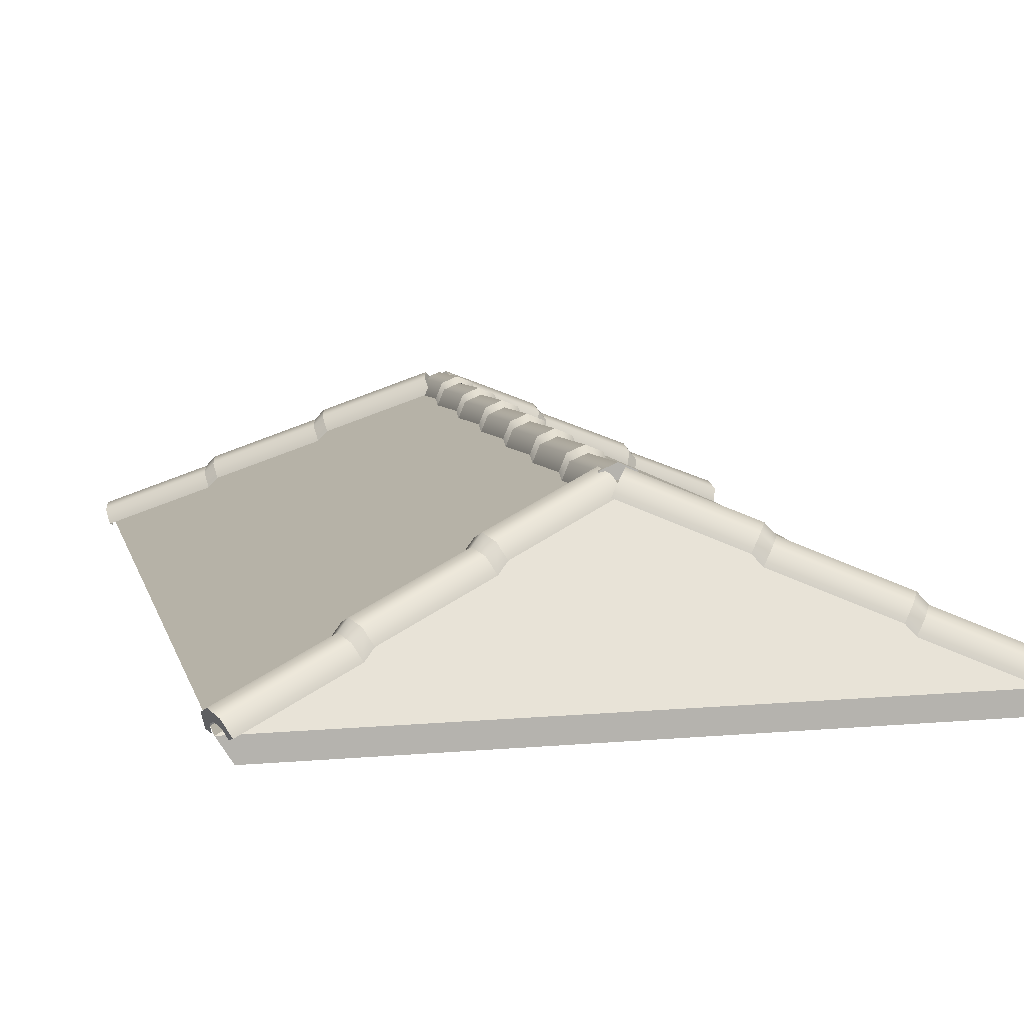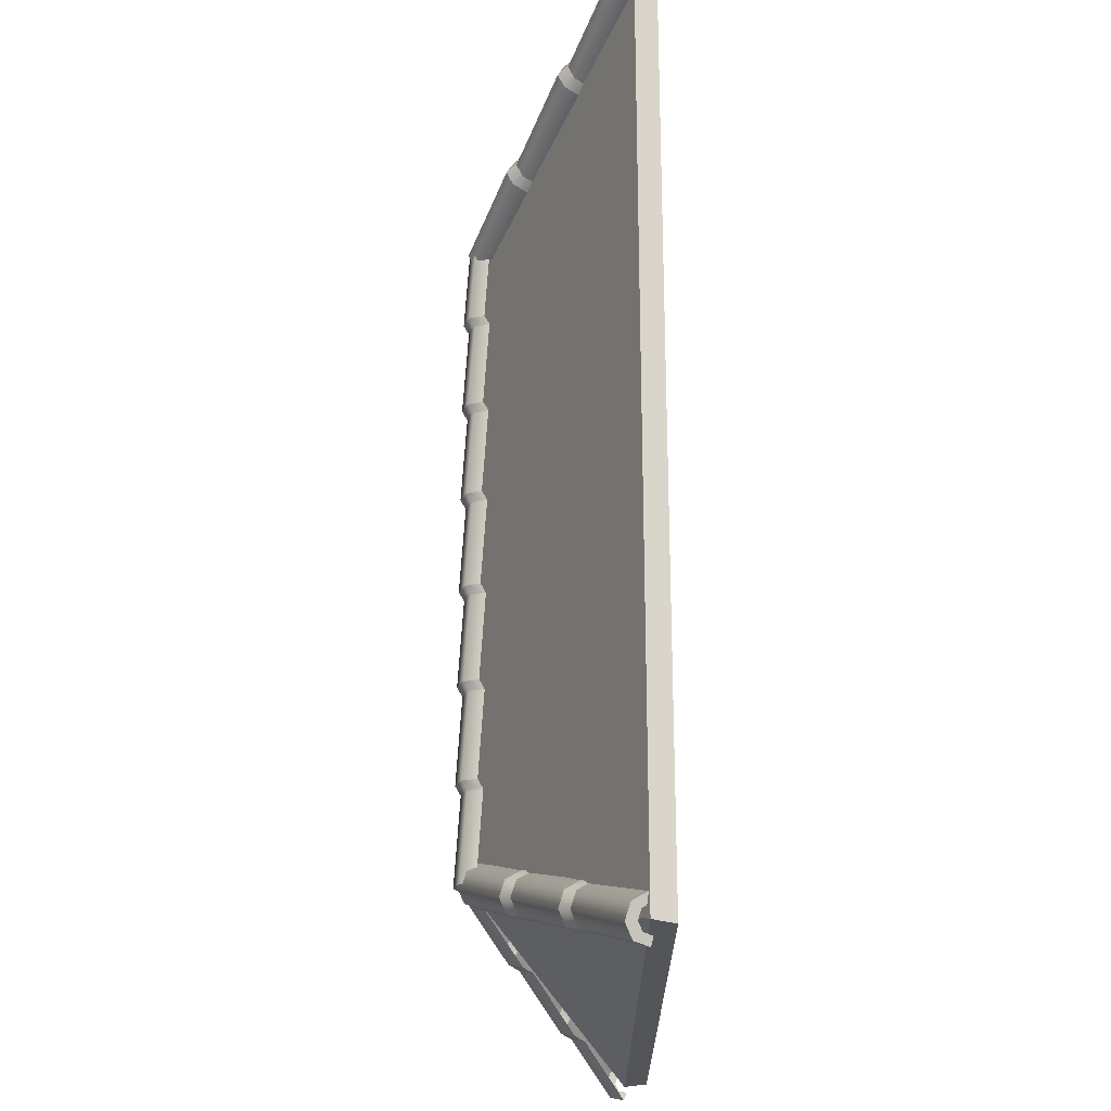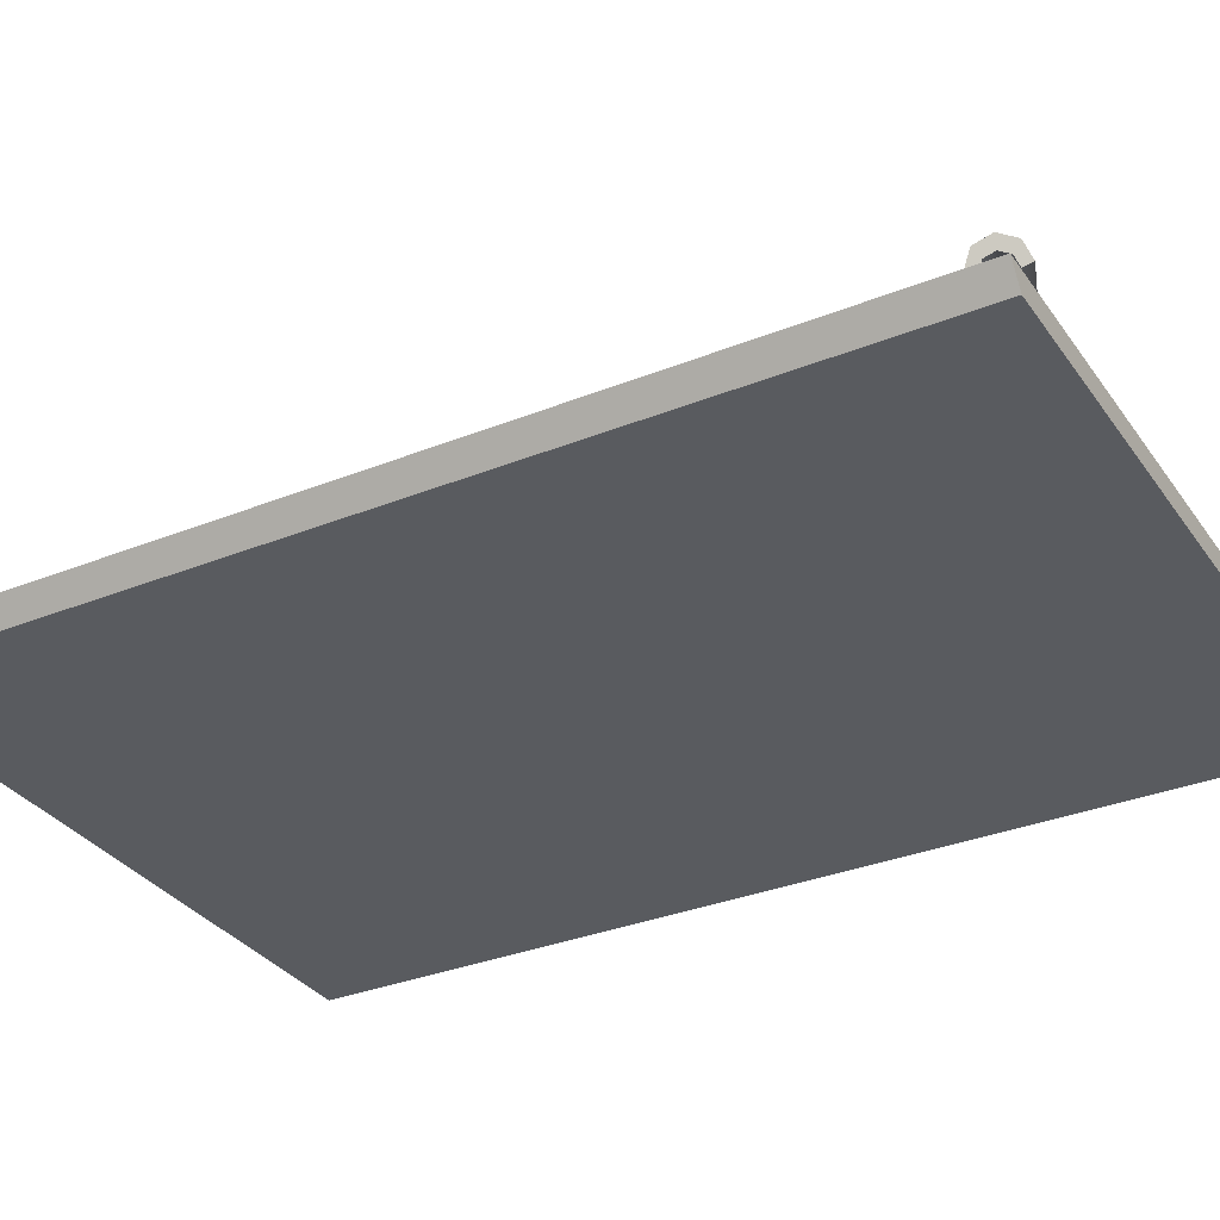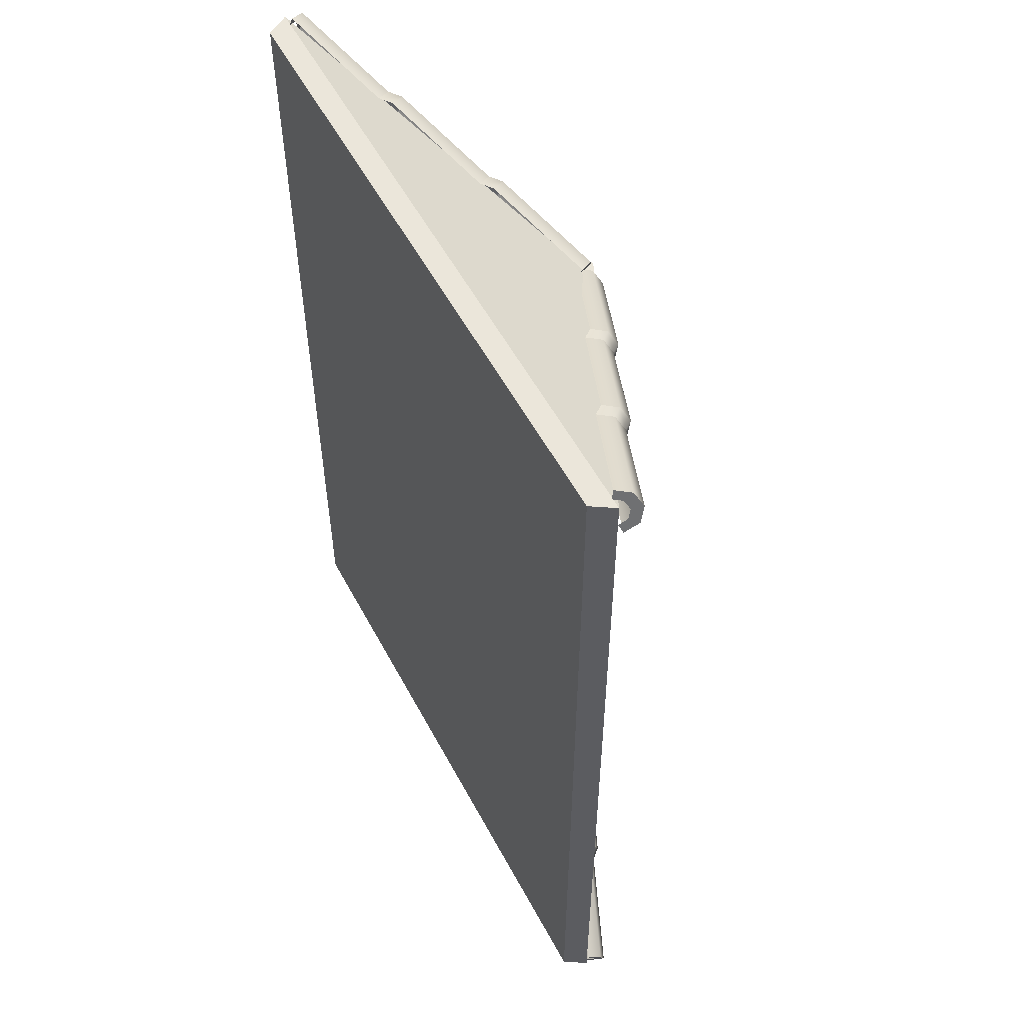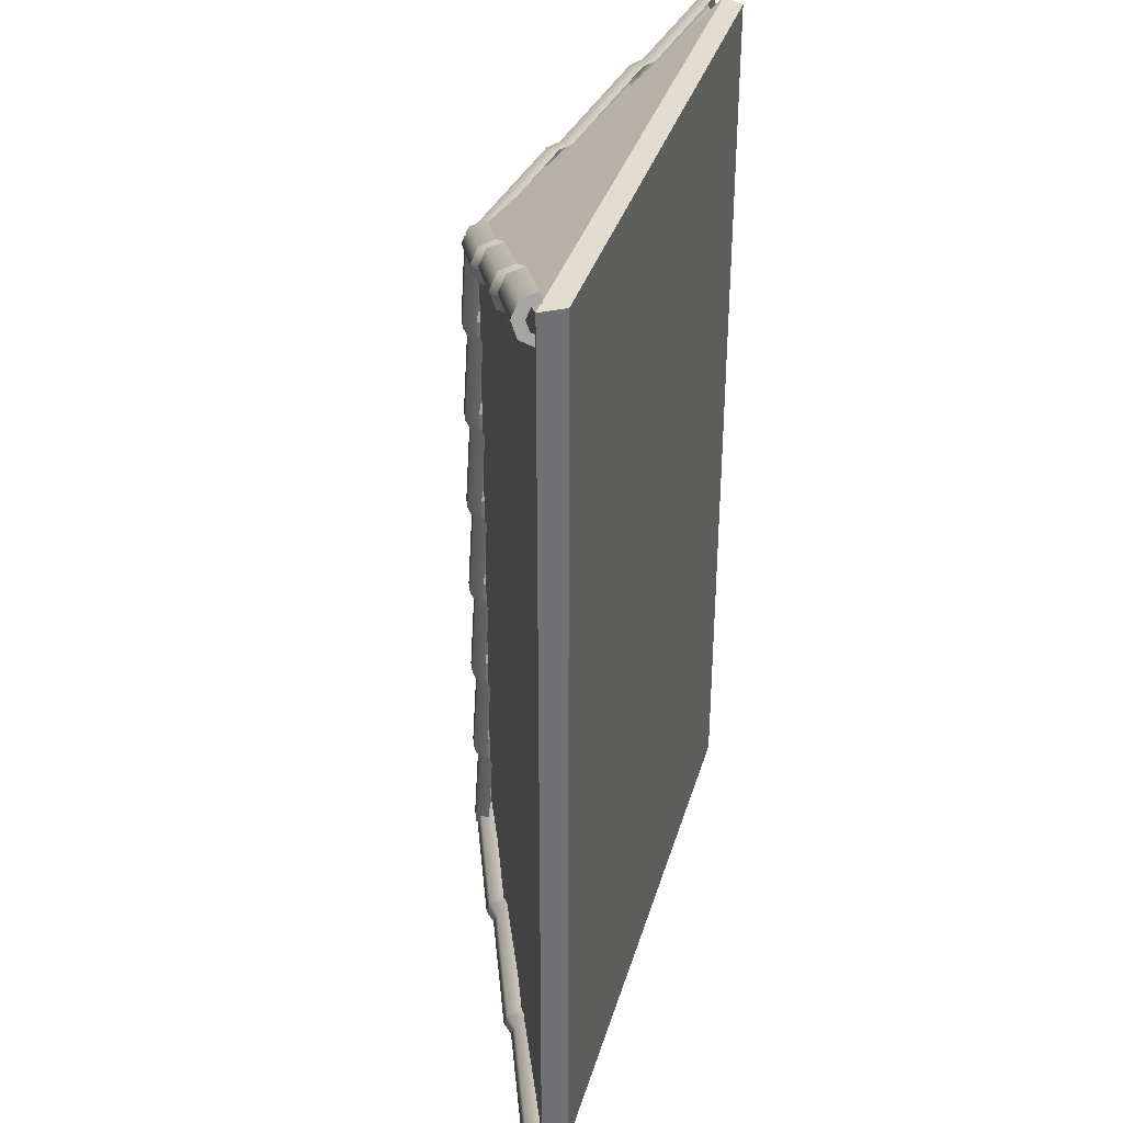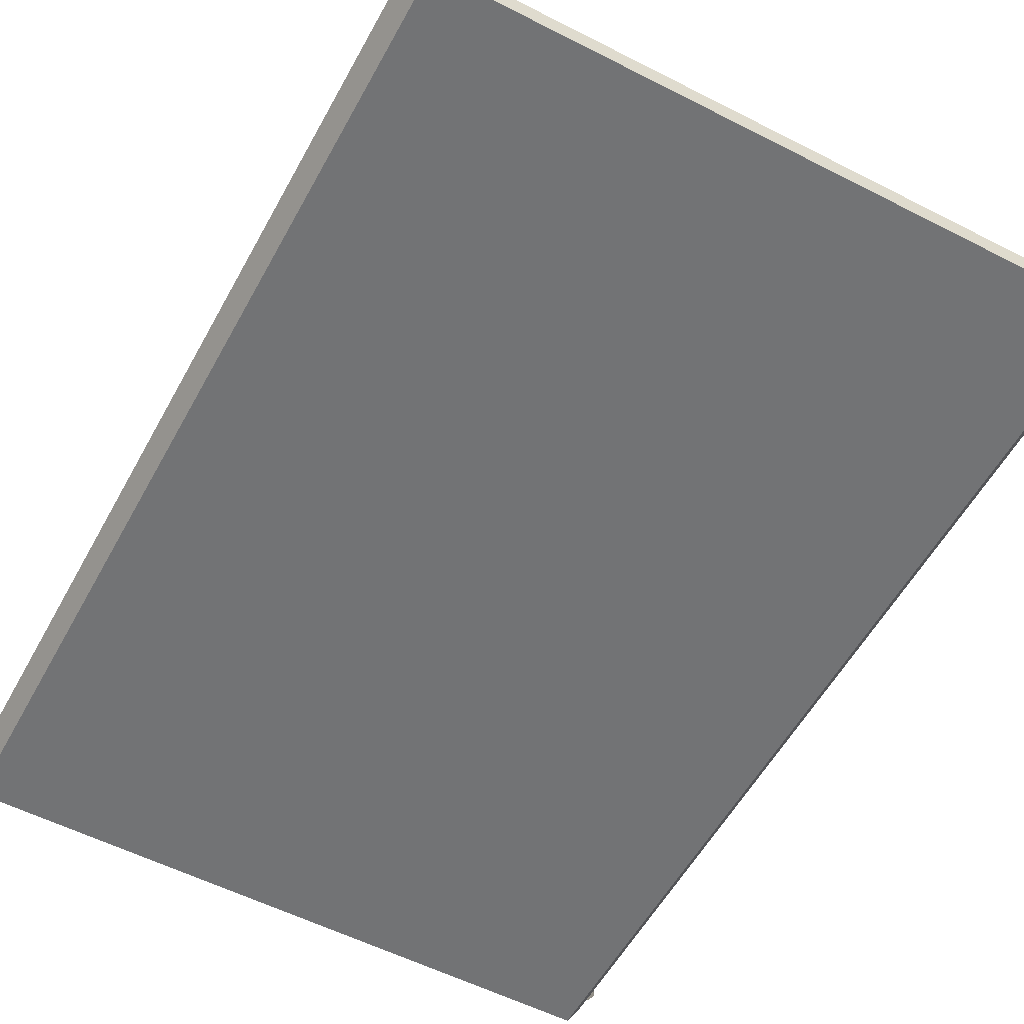
<metadata>
{"format":"obj","ext":"obj","renderer":"f3d","projection":"perspective","resolution":1024,"background":"white","views":[{"elev":9.6,"azim":166.8,"up":"+Y"},{"elev":-24.2,"azim":-90.2,"up":"+Z"},{"elev":-32.4,"azim":-60.7,"up":"+Y"},{"elev":55.0,"azim":62.2,"up":"+Z"},{"elev":34.9,"azim":-74.4,"up":"+Z"},{"elev":-55.7,"azim":-28.3,"up":"+Y"}]}
</metadata>
<code>
g default
v -2.196 -0.5 3.085
v 2.196 -0.5 3.085
v 0 0.5 2.33
v 0 0.5 -2.33
v -2.196 -0.5 -3.085
v 2.196 -0.5 -3.085
v -2.102 -0.6491 -3.085
v 2.102 -0.6491 -3.085
v 2.102 -0.6491 3.085
v -2.102 -0.6491 3.085
v 0.1154 0.4692 2.069
v 0.1357 0.5619 2.128
v 0.1113 0.5965 2.232
v 0.05646 0.5528 2.319
v 0.003309 0.4563 2.339
v 0.785 0.194 2.334
v 0.8448 0.1261 2.356
v 0.8053 0.2867 2.393
v 0.8652 0.2188 2.415
v 0.7809 0.3214 2.497
v 0.8407 0.2534 2.519
v 0.726 0.2776 2.584
v 0.7859 0.2096 2.606
v 0.7328 0.1131 2.626
v 0.6729 0.1811 2.604
v 1.514 -0.1491 2.621
v 1.574 -0.2171 2.642
v 1.535 -0.05642 2.68
v 1.595 -0.1244 2.701
v 1.51 -0.02179 2.783
v 1.57 -0.08974 2.805
v 1.455 -0.06556 2.871
v 1.515 -0.1335 2.892
v 1.462 -0.23 2.912
v 1.402 -0.1621 2.89
v 2.244 -0.4923 2.907
v 2.264 -0.3996 2.966
v 2.24 -0.3649 3.07
v 2.185 -0.4087 3.157
v 2.132 -0.5052 3.177
v 0.1035 0.5183 2.158
v 0.09157 0.4631 2.123
v 0.08868 0.5389 2.221
v 0.0557 0.5128 2.273
v 0.02392 0.4553 2.285
v 2.215 -0.512 2.958
v 2.227 -0.4568 2.993
v 2.212 -0.4362 3.056
v 2.179 -0.4623 3.108
v 2.147 -0.5198 3.12
v 0.06512 0.4692 2.382
v 0.01081 0.5619 2.351
v -0.03895 0.5965 2.257
v -0.055 0.5528 2.155
v -0.02794 0.4563 2.105
v -0.6135 0.194 2.623
v -0.6728 0.1261 2.646
v -0.6678 0.2867 2.592
v -0.7271 0.2188 2.615
v -0.7175 0.3214 2.498
v -0.7769 0.2534 2.521
v -0.7336 0.2776 2.396
v -0.7929 0.2096 2.419
v -0.7659 0.1131 2.369
v -0.7065 0.1811 2.346
v -1.351 -0.1491 2.887
v -1.411 -0.2171 2.91
v -1.406 -0.05642 2.856
v -1.465 -0.1244 2.879
v -1.455 -0.02179 2.762
v -1.515 -0.08974 2.785
v -1.472 -0.06556 2.66
v -1.531 -0.1335 2.683
v -1.504 -0.23 2.633
v -1.444 -0.1621 2.61
v -2.089 -0.4923 3.151
v -2.144 -0.3996 3.12
v -2.193 -0.3649 3.026
v -2.209 -0.4087 2.924
v -2.182 -0.5052 2.874
v 0.01553 0.5183 2.308
v 0.04798 0.4631 2.327
v -0.01436 0.5389 2.251
v -0.02419 0.5128 2.189
v -0.008187 0.4553 2.159
v -2.101 -0.512 3.094
v -2.133 -0.4568 3.075
v -2.163 -0.4362 3.018
v -2.173 -0.4623 2.957
v -2.157 -0.5198 2.927
v -0.03848 0.4692 -2.138
v -0.05999 0.5619 -2.197
v -0.03768 0.5965 -2.301
v 0.0154 0.5528 -2.389
v 0.06814 0.4563 -2.41
v -0.7132 0.194 -2.389
v -0.7735 0.1261 -2.41
v -0.7348 0.2867 -2.448
v -0.7951 0.2188 -2.469
v -0.7124 0.3214 -2.552
v -0.7727 0.2534 -2.573
v -0.6594 0.2776 -2.641
v -0.7197 0.2096 -2.661
v -0.6669 0.1131 -2.682
v -0.6066 0.1811 -2.661
v -1.448 -0.1491 -2.661
v -1.509 -0.2171 -2.681
v -1.47 -0.05642 -2.72
v -1.53 -0.1244 -2.74
v -1.447 -0.02179 -2.824
v -1.508 -0.08974 -2.844
v -1.394 -0.06556 -2.912
v -1.455 -0.1335 -2.933
v -1.402 -0.23 -2.954
v -1.342 -0.1621 -2.933
v -2.183 -0.4923 -2.933
v -2.205 -0.3996 -2.992
v -2.183 -0.3649 -3.096
v -2.129 -0.4087 -3.184
v -2.077 -0.5052 -3.205
v -0.02842 0.5183 -2.227
v -0.01574 0.4631 -2.192
v -0.01483 0.5389 -2.29
v 0.01708 0.5128 -2.343
v 0.04861 0.4553 -2.356
v -2.155 -0.512 -2.984
v -2.168 -0.4568 -3.019
v -2.154 -0.4362 -3.082
v -2.122 -0.4623 -3.135
v -2.091 -0.5198 -3.148
v -0.01277 0.4692 -2.368
v 0.04234 0.5619 -2.338
v 0.09452 0.5965 -2.246
v 0.1132 0.5528 -2.144
v 0.08743 0.4563 -2.094
v 0.6594 0.194 -2.627
v 0.7181 0.1261 -2.651
v 0.7145 0.2867 -2.597
v 0.7732 0.2188 -2.621
v 0.7667 0.3214 -2.504
v 0.8254 0.2534 -2.529
v 0.7853 0.2776 -2.403
v 0.844 0.2096 -2.427
v 0.8183 0.1131 -2.377
v 0.7596 0.1811 -2.352
v 1.39 -0.1491 -2.91
v 1.449 -0.2171 -2.934
v 1.445 -0.05642 -2.88
v 1.504 -0.1244 -2.904
v 1.497 -0.02179 -2.787
v 1.556 -0.08974 -2.812
v 1.516 -0.06556 -2.686
v 1.575 -0.1335 -2.71
v 1.549 -0.23 -2.66
v 1.49 -0.1621 -2.635
v 2.121 -0.4923 -3.193
v 2.176 -0.3996 -3.163
v 2.228 -0.3649 -3.07
v 2.247 -0.4087 -2.969
v 2.221 -0.5052 -2.918
v 0.03875 0.5183 -2.295
v 0.005817 0.4631 -2.313
v 0.0701 0.5389 -2.239
v 0.08151 0.5128 -2.178
v 0.06629 0.4553 -2.147
v 2.134 -0.512 -3.136
v 2.167 -0.4568 -3.118
v 2.198 -0.4362 -3.062
v 2.209 -0.4623 -3
v 2.194 -0.5198 -2.97
v -0.1462 0.4392 2.317
v -0.1034 0.5426 2.317
v 0 0.5854 2.317
v 0.1034 0.5426 2.317
v 0.1462 0.4392 2.317
v -0.1462 0.476 1.715
v -0.1462 0.4392 1.648
v -0.1034 0.5794 1.715
v -0.1034 0.5426 1.648
v 0 0.6222 1.715
v 0 0.5854 1.648
v 0.1034 0.5794 1.715
v 0.1034 0.5426 1.648
v 0.1462 0.4392 1.648
v 0.1462 0.476 1.715
v -0.1462 0.476 1.047
v -0.1462 0.4392 0.9797
v -0.1034 0.5794 1.047
v -0.1034 0.5426 0.9797
v 0 0.6222 1.047
v 0 0.5854 0.9797
v 0.1034 0.5794 1.047
v 0.1034 0.5426 0.9797
v 0.1462 0.4392 0.9797
v 0.1462 0.476 1.047
v -0.1462 0.476 0.378
v -0.1462 0.4392 0.3112
v -0.1034 0.5794 0.378
v -0.1034 0.5426 0.3112
v 0 0.6222 0.378
v 0 0.5854 0.3112
v 0.1034 0.5794 0.378
v 0.1034 0.5426 0.3112
v 0.1462 0.4392 0.3112
v 0.1462 0.476 0.378
v -0.1462 0.476 -0.2905
v -0.1462 0.4392 -0.3574
v -0.1034 0.5794 -0.2905
v -0.1034 0.5426 -0.3574
v 0 0.6222 -0.2905
v 0 0.5854 -0.3574
v 0.1034 0.5794 -0.2905
v 0.1034 0.5426 -0.3574
v 0.1462 0.4392 -0.3574
v 0.1462 0.476 -0.2905
v -0.1462 0.476 -0.9591
v -0.1462 0.4392 -1.026
v -0.1034 0.5794 -0.9591
v -0.1034 0.5426 -1.026
v 0 0.6222 -0.9591
v 0 0.5854 -1.026
v 0.1034 0.5794 -0.9591
v 0.1034 0.5426 -1.026
v 0.1462 0.4392 -1.026
v 0.1462 0.476 -0.9591
v -0.1462 0.476 -1.628
v -0.1462 0.4392 -1.694
v -0.1034 0.5794 -1.628
v -0.1034 0.5426 -1.694
v 0 0.6222 -1.628
v 0 0.5854 -1.694
v 0.1034 0.5794 -1.628
v 0.1034 0.5426 -1.694
v 0.1462 0.4392 -1.694
v 0.1462 0.476 -1.628
v -0.1462 0.476 -2.296
v -0.1034 0.5794 -2.296
v 0 0.6222 -2.296
v 0.1034 0.5794 -2.296
v 0.1462 0.476 -2.296
v -0.04345 0.4976 2.317
v -0.06144 0.4542 2.317
v 0 0.5156 2.317
v 0.04345 0.4976 2.317
v 0.06144 0.4542 2.317
v -0.06144 0.4696 -2.296
v -0.04345 0.5131 -2.296
v 0 0.5311 -2.296
v 0.04345 0.5131 -2.296
v 0.06144 0.4696 -2.296
g ENV_Building_Roof2
f 1 2 3
f 4 6 5
f 7 8 9 10
f 2 6 4 3
f 5 1 3 4
f 5 6 8 7
f 6 2 9 8
f 2 1 10 9
f 1 5 7 10
f 17 16 18 19
f 19 18 20 21
f 21 20 22 23
f 23 22 25 24
f 27 26 28 29
f 29 28 30 31
f 31 30 32 33
f 33 32 35 34
f 18 16 11 12
f 20 18 12 13
f 22 20 13 14
f 25 22 14 15
f 28 26 17 19
f 30 28 19 21
f 32 30 21 23
f 35 32 23 24
f 37 36 27 29
f 38 37 29 31
f 39 38 31 33
f 40 39 33 34
f 12 11 42 41
f 13 12 41 43
f 14 13 43 44
f 15 14 44 45
f 36 37 47 46
f 37 38 48 47
f 38 39 49 48
f 39 40 50 49
f 57 56 58 59
f 59 58 60 61
f 61 60 62 63
f 63 62 65 64
f 67 66 68 69
f 69 68 70 71
f 71 70 72 73
f 73 72 75 74
f 58 56 51 52
f 60 58 52 53
f 62 60 53 54
f 65 62 54 55
f 68 66 57 59
f 70 68 59 61
f 72 70 61 63
f 75 72 63 64
f 77 76 67 69
f 78 77 69 71
f 79 78 71 73
f 80 79 73 74
f 52 51 82 81
f 53 52 81 83
f 54 53 83 84
f 55 54 84 85
f 76 77 87 86
f 77 78 88 87
f 78 79 89 88
f 79 80 90 89
f 97 96 98 99
f 99 98 100 101
f 101 100 102 103
f 103 102 105 104
f 107 106 108 109
f 109 108 110 111
f 111 110 112 113
f 113 112 115 114
f 98 96 91 92
f 100 98 92 93
f 102 100 93 94
f 105 102 94 95
f 108 106 97 99
f 110 108 99 101
f 112 110 101 103
f 115 112 103 104
f 117 116 107 109
f 118 117 109 111
f 119 118 111 113
f 120 119 113 114
f 92 91 122 121
f 93 92 121 123
f 94 93 123 124
f 95 94 124 125
f 116 117 127 126
f 117 118 128 127
f 118 119 129 128
f 119 120 130 129
f 137 136 138 139
f 139 138 140 141
f 141 140 142 143
f 143 142 145 144
f 147 146 148 149
f 149 148 150 151
f 151 150 152 153
f 153 152 155 154
f 138 136 131 132
f 140 138 132 133
f 142 140 133 134
f 145 142 134 135
f 148 146 137 139
f 150 148 139 141
f 152 150 141 143
f 155 152 143 144
f 157 156 147 149
f 158 157 149 151
f 159 158 151 153
f 160 159 153 154
f 132 131 162 161
f 133 132 161 163
f 134 133 163 164
f 135 134 164 165
f 156 157 167 166
f 157 158 168 167
f 158 159 169 168
f 159 160 170 169
f 177 176 178 179
f 179 178 180 181
f 181 180 182 183
f 183 182 185 184
f 187 186 188 189
f 189 188 190 191
f 191 190 192 193
f 193 192 195 194
f 197 196 198 199
f 199 198 200 201
f 201 200 202 203
f 203 202 205 204
f 207 206 208 209
f 209 208 210 211
f 211 210 212 213
f 213 212 215 214
f 217 216 218 219
f 219 218 220 221
f 221 220 222 223
f 223 222 225 224
f 227 226 228 229
f 229 228 230 231
f 231 230 232 233
f 233 232 235 234
f 178 176 171 172
f 180 178 172 173
f 182 180 173 174
f 185 182 174 175
f 188 186 177 179
f 190 188 179 181
f 192 190 181 183
f 195 192 183 184
f 198 196 187 189
f 200 198 189 191
f 202 200 191 193
f 205 202 193 194
f 208 206 197 199
f 210 208 199 201
f 212 210 201 203
f 215 212 203 204
f 218 216 207 209
f 220 218 209 211
f 222 220 211 213
f 225 222 213 214
f 228 226 217 219
f 230 228 219 221
f 232 230 221 223
f 235 232 223 224
f 237 236 227 229
f 238 237 229 231
f 239 238 231 233
f 240 239 233 234
f 172 171 242 241
f 173 172 241 243
f 174 173 243 244
f 175 174 244 245
f 236 237 247 246
f 237 238 248 247
f 238 239 249 248
f 239 240 250 249

</code>
